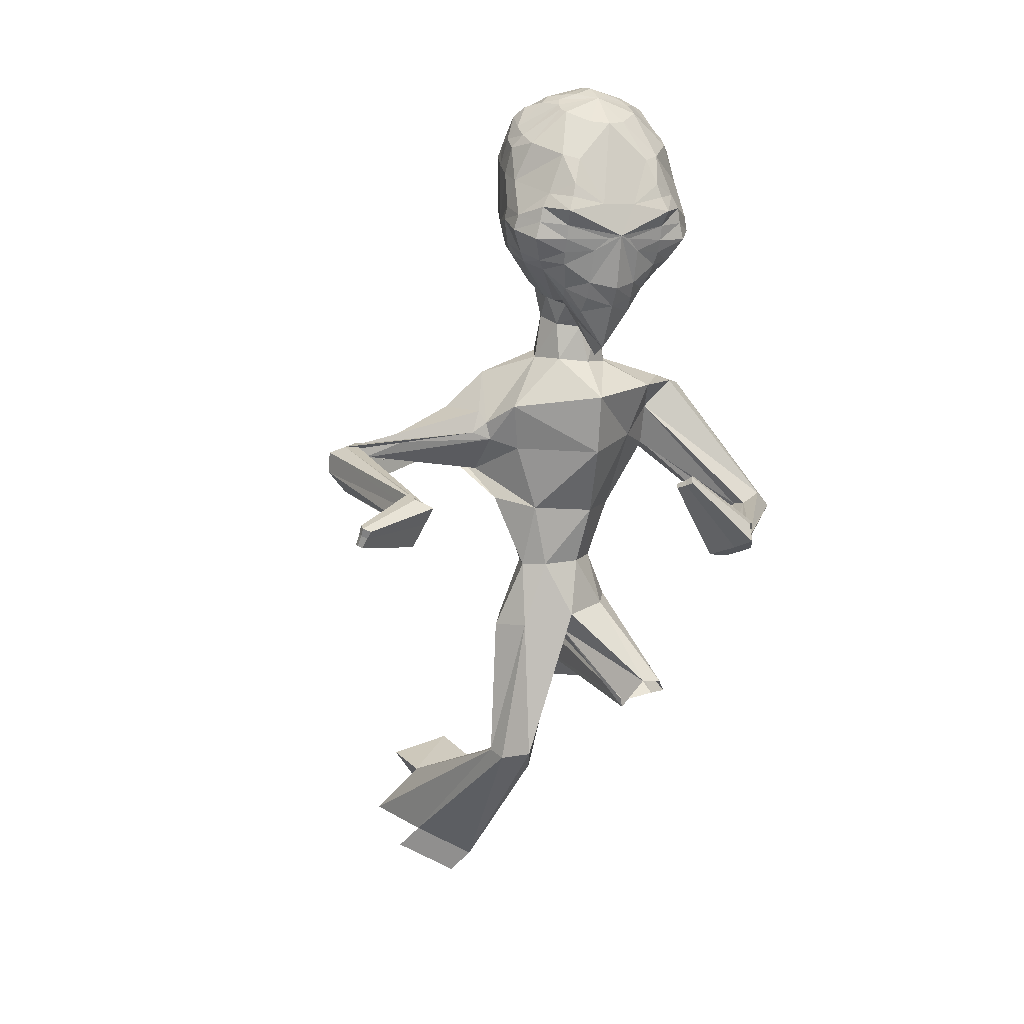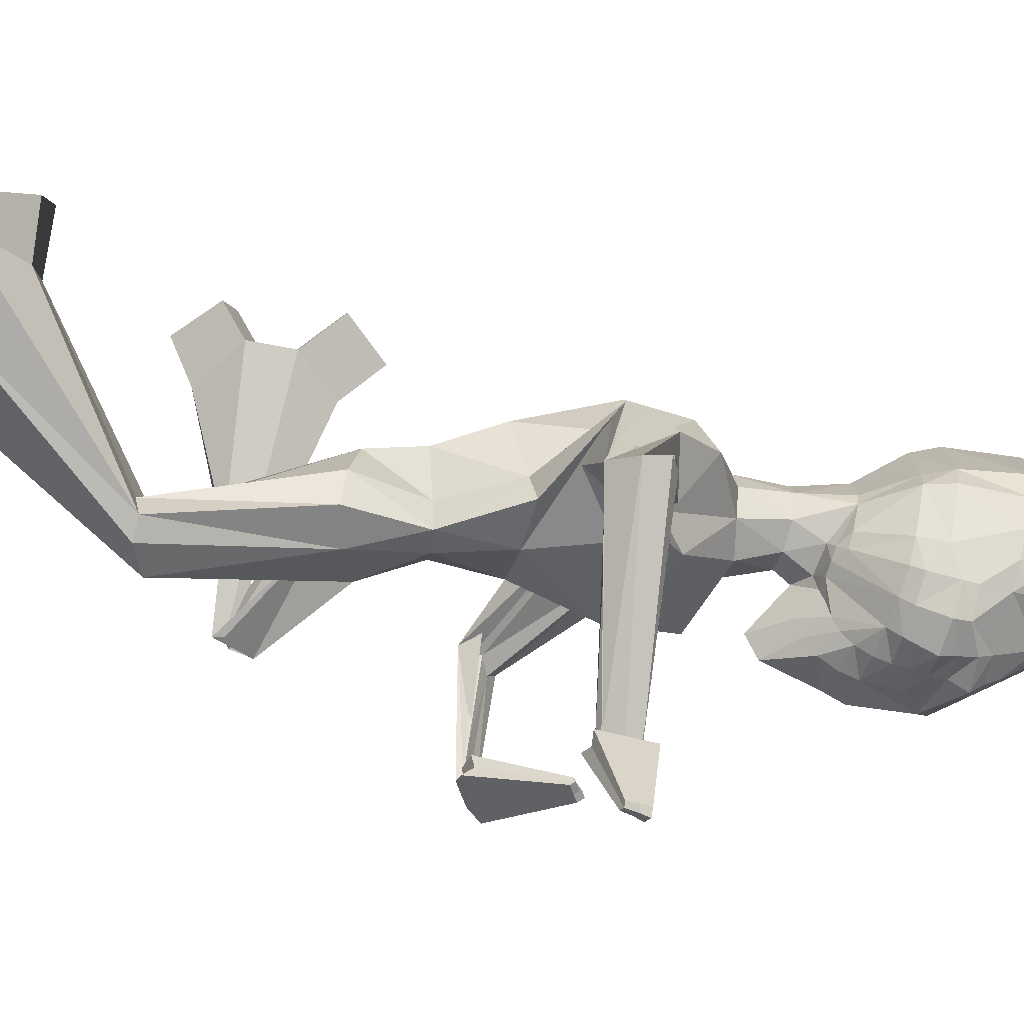
<metadata>
{"format":"obj","ext":"obj","renderer":"f3d","projection":"perspective","resolution":1024,"background":"white","views":[{"elev":12.8,"azim":153.9,"up":"+Y"},{"elev":-6.2,"azim":82.9,"up":"+Z"}]}
</metadata>
<code>
o Cube
v -0.6799 9.881 -0.8713
v -1.097 9.558 -0.8131
v -1.208 9.408 -0.7701
v -1.257 9.109 -0.7268
v -1.248 8.536 -0.5931
v -1.153 8.275 -0.5146
v -0.8203 7.86 -0.3652
v -0.6431 9.852 -0.9749
v -1.031 9.479 -1.016
v -1.199 9.044 -0.9845
v -1.257 8.747 -0.9436
v -1.275 8.598 -0.919
v -1.202 8.323 -0.8224
v -1.142 8.205 -0.7614
v -0.795 7.814 -0.5178
v -0.7089 7.745 -0.4587
v -0.5951 7.702 -0.3949
v -1.191 8.673 -1.243
v -1.229 8.503 -1.231
v -1.099 8.239 -1.083
v -1.036 8.128 -0.9993
v -0.6635 7.703 -0.5811
v -0.7439 9.378 -1.335
v -0.8944 8.939 -1.433
v -0.9666 8.786 -1.468
v -0.989 8.616 -1.474
v -1.028 8.428 -1.488
v -0.9231 8.173 -1.299
v -0.8499 8.062 -1.197
v -0.5745 7.67 -0.6867
v -0.3994 9.762 -1.162
v -0.5624 9.341 -1.417
v -0.6312 9.071 -1.559
v -0.6605 8.928 -1.61
v -0.7078 8.776 -1.696
v -0.6896 8.603 -1.578
v -0.6806 8.442 -1.559
v -0.6849 8.291 -1.498
v -0.663 8.149 -1.447
v -0.6276 8.005 -1.377
v -0.5954 7.866 -1.276
v -0.5714 7.76 -1.152
v -0.5515 7.704 -1.025
v -0.5128 7.678 -0.8925
v -0.4507 7.645 -0.7576
v -0.3994 7.62 -0.6207
v -0.2975 8.863 -1.626
v -0.2144 8.483 -1.665
v -0.3653 8.333 -1.598
v -0.3675 7.963 -1.505
v -0.3705 7.775 -1.429
v -0.3946 7.607 -1.312
v -0.3685 7.497 -1.149
v -0.3366 7.46 -0.9759
v -0.1896 9.755 -1.211
v -0.0909 8.522 -1.709
v -0.07919 7.919 -1.635
v -0.08569 7.703 -1.515
v -0.09631 7.194 -1.271
v -0.118 7.077 -1.048
v -0.1555 7.373 -0.8091
v -0.1837 7.484 -0.6347
v 0.0695 8.878 -1.584
v 0.02257 8.49 -1.637
v 0.1639 8.35 -1.537
v 0.1713 7.979 -1.445
v 0.1651 7.794 -1.364
v 0.1749 7.626 -1.246
v 0.1192 7.514 -1.093
v 0.05421 7.473 -0.931
v 0.002656 9.777 -1.115
v 0.2465 9.369 -1.324
v 0.3634 9.105 -1.445
v 0.4128 8.964 -1.486
v 0.4885 8.816 -1.558
v 0.4556 8.642 -1.446
v 0.4542 8.48 -1.429
v 0.4572 8.328 -1.368
v 0.4327 8.185 -1.322
v 0.3908 8.039 -1.26
v 0.3459 7.898 -1.169
v 0.3005 7.789 -1.052
v 0.2563 7.731 -0.9319
v 0.1901 7.702 -0.8115
v 0.1013 7.659 -0.6935
v 0.01974 7.631 -0.5736
v -0.2404 10.03 -0.853
v 0.401 9.417 -1.203
v 0.5985 8.988 -1.259
v 0.6877 8.842 -1.278
v 0.722 8.674 -1.277
v 0.7758 8.489 -1.281
v 0.6497 8.225 -1.119
v 0.5615 8.109 -1.035
v 0.204 7.696 -0.5971
v 0.8616 8.742 -1.006
v 0.9077 8.576 -0.9847
v 0.7657 8.301 -0.8685
v 0.6945 8.186 -0.8001
v 0.2637 7.734 -0.4753
v 0.1893 9.878 -0.8782
v 0.6015 9.535 -0.8285
v 0.7859 9.111 -0.7554
v 0.8538 8.818 -0.7007
v 0.8754 8.671 -0.6712
v 0.7996 8.391 -0.5914
v 0.7374 8.268 -0.5447
v 0.3706 7.853 -0.3837
v 0.2719 7.778 -0.3494
v 0.1502 7.724 -0.3158
v 0.2007 9.91 -0.7691
v 0.6141 9.616 -0.6158
v 0.7234 9.474 -0.5471
v 0.7798 9.178 -0.4923
v 0.7801 8.605 -0.3592
v 0.6865 8.338 -0.3024
v 0.3533 7.899 -0.235
v 0.1756 9.955 -0.6656
v 0.5784 9.706 -0.4061
v 0.6688 9.56 -0.3292
v 0.7142 9.253 -0.2314
v 0.1253 10.01 -0.5758
v 0.2773 9.976 -0.4513
v 0.4346 9.923 -0.3111
v 0.5257 9.814 -0.1971
v 0.5987 9.471 -0.03589
v 0.6216 9.338 0.02607
v 0.5684 8.735 0.1482
v 0.4934 8.454 0.1427
v 0.1921 7.981 0.009855
v -0.05646 10.07 -0.6388
v 0.04708 10.06 -0.5075
v 0.1633 10.04 -0.355
v 0.3398 9.885 -0.05597
v 0.4303 9.585 0.2008
v 0.4205 9.42 0.2468
v 0.3541 8.778 0.2928
v 0.2869 8.491 0.2496
v 0.07584 8.011 0.09318
v -0.2735 10.13 -0.604
v -0.2924 10.14 -0.4477
v -0.3122 10.13 -0.2716
v -0.3532 10.02 0.1174
v -0.3775 9.72 0.4074
v -0.3797 9.539 0.4909
v -0.3647 8.841 0.5701
v -0.3479 8.549 0.5111
v -0.3022 8.034 0.2376
v -0.4698 10.05 -0.6863
v -0.5996 10.04 -0.5825
v -0.7471 10.01 -0.4608
v -0.9775 9.839 -0.2085
v -1.096 9.531 0.02109
v -1.091 9.366 0.07156
v -0.997 8.733 0.1381
v -0.9021 8.451 0.1121
v -0.6378 7.984 0.02102
v -0.6565 9.979 -0.6663
v -0.8302 9.937 -0.5799
v -1.01 9.872 -0.4791
v -1.118 9.757 -0.388
v -1.204 9.41 -0.2436
v -1.229 9.273 -0.1878
v -1.166 8.677 -0.05279
v -1.076 8.401 -0.0383
v -0.7279 7.949 -0.08404
v -0.6811 9.924 -0.7645
v -1.116 9.648 -0.6014
v -1.211 9.496 -0.5458
v -1.255 9.186 -0.4589
v -0.2839 6.924 -0.5713
v -0.2061 7.345 -0.5099
v 0.04966 6.966 -0.4609
v 0.04354 7.378 -0.3812
v 0.2047 6.958 -0.1251
v 0.1253 7.443 -0.1204
v 0.08043 6.998 0.1497
v -0.01139 7.501 0.1159
v -0.2118 6.969 0.2951
v -0.2822 7.514 0.2023
v -0.524 6.926 0.1954
v -0.5373 7.478 0.09502
v -0.676 6.896 -0.1005
v -0.613 7.416 -0.1834
v -0.5791 6.894 -0.4168
v -0.4766 7.36 -0.4293
v -0.2108 6.565 -1.052
v 0.647 6.43 -0.4716
v 0.8654 6.199 -0.1433
v 0.6851 6.739 0.3559
v -0.1275 6.679 0.7285
v -1.085 6.653 0.6015
v -1.463 6.624 -0.1797
v -1.053 6.603 -0.681
v -0.212 5.892 -0.9741
v 0.5571 5.899 -0.3661
v 0.6485 6.137 0.4935
v -0.00755 6.062 0.8732
v -0.9134 6.004 0.7398
v -2.389 5.118 -1.057
v -0.8416 5.991 -0.572
v -0.3131 5.105 -0.6032
v 0.343 5.158 -0.4188
v 0.7087 5.249 -0.04464
v 0.5714 5.195 0.1477
v 0.1807 5.083 0.649
v -0.4446 5.068 0.66
v -0.8231 5.103 0.1926
v -0.7535 5.078 -0.1919
v -0.2066 4.45 -0.4571
v 0.2121 4.444 -0.4418
v 0.442 4.436 -0.2756
v 0.3628 4.438 -0.03028
v 0.1374 4.435 0.4413
v -0.3558 4.431 0.2338
v -0.5757 4.429 0.08748
v -0.5137 4.438 -0.1765
v -0.04077 3.83 -0.6598
v 0.4943 3.707 -0.4474
v 0.7284 3.664 -0.1132
v 0.5195 3.741 0.1922
v 0.001026 3.891 0.4286
v -0.5477 3.903 0.2182
v -0.783 3.878 -0.08238
v -0.5642 3.865 -0.422
v -0.1018 3.547 -0.2914
v -0.0953 3.571 0.1046
v -0.6807 2.763 -1.005
v -0.9488 2.813 -1.06
v -1.067 2.859 -1.151
v -0.9699 3.012 -1.214
v -0.7178 3.054 -1.254
v -0.5028 2.809 -1.085
v -0.5218 2.702 -1.087
v -0.5416 3.727 0.889
v -1.182 3.53 0.91
v -1.427 3.325 1.484
v -1.263 2.846 1.072
v -0.6768 2.517 1.01
v -0.392 3.387 1.299
v -0.8058 3.343 1.321
v -0.9116 3.232 1.344
v -0.835 3.088 1.367
v -0.4418 2.951 1.379
v -1.615 6.56 0.1895
v -1.711 6.53 -0.2449
v -1.512 6.589 -0.4128
v -1.197 6.069 0.4016
v -1.19 6.286 -0.365
v -1.338 5.746 0.2117
v -1.264 5.802 -0.1536
v -1.21 5.808 -0.2379
v -2.466 5.078 -1.233
v -2.276 5.263 -1.291
v -1.981 5.124 -0.8229
v -2.064 5.161 -1.312
v -2.038 4.901 -1.043
v -2.08 5.037 -1.117
v -2.041 5.119 -1.124
v -1.425 4.919 -2.478
v -1.439 5.026 -2.416
v -1.526 5.009 -2.317
v -1.353 4.862 -2.373
v -1.434 4.934 -2.245
v -1.24 4.798 -2.243
v -1.249 4.866 -2.204
v -1.304 4.855 -2.142
v 0.8248 6.001 -0.1674
v 1.04 6.095 -0.1384
v 0.9363 6.34 -0.0824
v 0.8497 5.58 0.2122
v 2.489 5.696 -2.195
v 1.124 6.327 0.457
v 1.018 5.794 0.5873
v 1.228 5.874 0.6746
v 1.103 6.02 0.6409
v 2.477 6.043 0.09406
v 2.641 6.039 -0.04022
v 2.802 5.968 0.05505
v 2.284 5.862 0.11
v 2.824 5.738 0.04532
v 2.42 5.533 0.05199
v 2.524 5.531 -0.03256
v 2.625 5.486 0.02743
v 2.599 5.756 -2.151
v 2.589 5.775 -2.027
v 2.526 5.577 -2.134
v 3.385 5.645 -2.631
v 2.606 5.64 -2
v 2.587 5.415 -2.071
v 2.656 5.453 -2.043
v 2.65 5.465 -1.965
v 0.5572 2.13 -0.6947
v 0.8053 2.042 -0.447
v 0.8535 2.091 -0.2268
v 0.5968 2.065 -0.06563
v 0.2047 2.184 -0.1189
v 0.3883 1.844 -0.3399
v 0.3137 2.03 -0.185
v 0.6119 0.2448 0.9501
v 1.227 0.6037 1.211
v 1.489 0.701 1.916
v 1.039 1.241 1.689
v 0.2751 1.299 1.707
v 0.5124 0.3579 1.529
v 0.7352 0.4878 1.624
v 0.802 0.6282 1.728
v 0.6672 0.7186 1.797
v 0.396 0.7524 1.825
v -1.366 5.032 -2.606
v -1.391 5.218 -2.499
v -1.541 5.188 -2.329
v -1.242 4.934 -2.426
v 2.531 5.754 -2.329
v -1.381 5.058 -2.205
v -1.047 4.824 -2.202
v -1.063 4.941 -2.135
v -1.157 4.922 -2.027
v -0.6487 5.755 -2.437
v -0.6575 5.822 -2.398
v -0.7114 5.811 -2.337
v -0.6042 5.72 -2.372
v -0.6112 5.773 -2.341
v -0.654 5.765 -2.293
v -0.5341 5.68 -2.292
v -0.5397 5.722 -2.267
v -0.5736 5.716 -2.229
v 2.711 5.853 -2.257
v 2.694 5.884 -2.055
v 2.592 5.56 -2.228
v -1.369 2.657 1.42
v 2.721 5.662 -2.011
v 2.691 5.295 -2.127
v 2.804 5.357 -2.081
v 2.793 5.377 -1.954
v 3.457 5.685 -2.602
v 3.45 5.697 -2.52
v 3.409 5.566 -2.591
v 3.467 5.598 -2.567
v 3.461 5.608 -2.502
v 3.449 5.459 -2.549
v 3.495 5.484 -2.531
v 3.491 5.492 -2.479
v -0.7853 2.336 1.458
v -0.9409 2.9 1.715
v -0.5477 2.763 1.727
v 0.8017 -0.01388 1.116
v 1.417 0.3449 1.377
v 0.7022 0.09919 1.696
v 0.9251 0.2291 1.79
v -0.6051 4.142 1.219
v -1.246 3.964 1.273
v -0.4554 3.801 1.629
v -0.8692 3.758 1.651
v 1.104 1.307 2.232
v 0.3555 1.4 2.31
v 0.7321 0.7844 2.34
v 0.461 0.8182 2.368
f 10 11 4
f 11 12 5
f 12 19 20
f 12 11 18
f 26 18 25
f 100 108 109
f 13 20 21
f 18 10 24
f 30 22 21
f 15 22 16
f 6 14 15
f 19 18 26
f 21 20 28
f 46 62 172
f 29 28 39
f 38 28 27
f 25 35 36
f 45 30 44
f 23 32 33
f 41 29 40
f 72 73 63
f 43 29 42
f 79 78 93
f 26 36 37
f 17 22 46
f 24 34 35
f 44 30 43
f 73 72 88
f 29 41 42
f 17 46 186
f 38 49 39
f 43 53 54
f 41 51 52
f 65 79 66
f 37 48 49
f 40 39 50
f 42 52 53
f 41 40 50
f 66 79 80
f 39 28 38
f 51 50 57
f 65 56 64
f 174 86 110
f 76 77 64
f 54 53 59
f 57 50 56
f 79 65 78
f 36 56 48
f 52 58 59
f 35 34 47
f 62 60 85
f 63 47 55
f 58 57 66
f 48 56 49
f 73 74 63
f 45 60 62
f 75 76 56
f 59 69 70
f 55 72 63
f 47 32 55
f 66 57 56
f 50 39 49
f 68 67 81
f 55 32 31
f 56 65 66
f 65 64 77
f 37 38 27
f 54 60 45
f 33 47 34
f 69 68 82
f 55 71 72
f 66 80 81
f 55 31 87
f 56 50 49
f 63 74 75
f 85 60 70
f 36 35 56
f 70 69 83
f 56 47 63
f 77 76 91
f 75 74 89
f 84 83 95
f 74 73 89
f 82 81 94
f 88 71 101
f 79 93 94
f 77 92 78
f 76 75 90
f 85 84 95
f 34 24 33
f 80 94 81
f 33 32 47
f 8 31 23
f 83 82 94
f 93 78 92
f 92 97 98
f 91 96 97
f 91 90 96
f 110 109 130
f 93 98 99
f 20 19 27
f 96 89 103
f 99 100 95
f 6 5 13
f 103 114 104
f 108 100 99
f 32 23 31
f 12 13 5
f 96 104 105
f 110 86 100
f 72 71 88
f 99 98 106
f 106 115 116
f 121 114 113
f 108 107 116
f 98 97 105
f 113 102 112
f 115 114 121
f 115 121 128
f 120 119 125
f 112 119 120
f 167 1 2
f 126 127 121
f 122 123 118
f 118 123 119
f 122 132 133
f 165 156 155
f 94 95 83
f 126 135 136
f 149 158 150
f 129 128 137
f 127 136 137
f 136 145 146
f 150 151 142
f 149 150 141
f 133 142 143
f 131 140 141
f 155 156 147
f 135 144 145
f 157 182 180
f 143 142 151
f 132 141 142
f 137 146 147
f 146 145 154
f 149 87 158
f 154 153 162
f 87 131 122
f 163 164 155
f 151 150 158
f 168 161 160
f 124 119 123
f 3 4 170
f 168 160 159
f 125 119 124
f 163 170 164
f 127 128 121
f 101 71 87
f 71 55 87
f 31 8 87
f 111 87 118
f 167 158 87
f 30 29 43
f 131 132 122
f 122 118 87
f 101 87 111
f 165 164 5
f 167 87 1
f 1 8 9
f 118 119 112
f 129 116 115
f 8 1 87
f 4 5 170
f 164 170 5
f 117 116 129
f 169 168 2
f 111 112 102
f 7 166 165
f 172 174 173
f 174 176 175
f 176 178 177
f 178 180 179
f 180 182 181
f 181 182 184
f 186 172 171
f 184 186 185
f 185 171 187
f 138 147 148
f 148 180 178
f 156 157 148
f 130 129 138
f 166 157 156
f 182 157 166
f 182 166 184
f 139 178 130
f 178 176 130
f 145 144 153
f 144 135 134
f 144 143 152
f 153 152 161
f 135 126 125
f 125 124 134
f 124 123 134
f 123 133 134
f 161 152 160
f 160 152 159
f 152 151 159
f 149 140 87
f 131 87 140
f 106 105 115
f 104 114 115
f 15 14 21
f 103 89 88
f 10 9 23
f 62 86 174
f 117 130 109
f 130 176 110
f 16 17 166
f 16 166 7
f 184 166 17
f 125 126 120
f 2 9 3
f 10 4 3
f 169 161 168
f 161 169 162
f 162 169 170
f 113 114 103
f 168 159 167
f 158 167 159
f 58 68 59
f 187 195 201
f 183 185 194
f 183 193 192
f 181 192 191
f 177 179 191
f 175 177 190
f 175 189 188
f 173 188 187
f 201 195 202
f 208 207 250
f 209 208 251
f 191 192 199
f 191 198 197
f 204 203 274
f 205 204 275
f 188 196 195
f 202 210 217
f 201 209 252
f 199 248 250
f 198 199 207
f 197 198 206
f 197 205 276
f 203 196 271
f 195 196 203
f 210 218 225
f 209 217 216
f 208 216 215
f 207 215 214
f 205 206 214
f 205 213 212
f 203 204 212
f 202 203 211
f 217 225 224
f 216 224 223
f 215 223 222
f 213 214 222
f 212 213 221
f 212 220 219
f 211 219 218
f 299 227 226
f 226 234 232
f 227 222 228
f 226 218 293
f 222 227 299
f 244 241 243
f 232 234 244
f 233 228 235
f 225 218 232
f 224 225 231
f 224 230 229
f 223 229 228
f 244 346 344
f 238 243 242
f 236 237 242
f 235 351 353
f 244 234 233
f 231 232 239
f 230 231 238
f 230 237 236
f 228 229 236
f 233 234 226
f 251 250 257
f 251 258 259
f 249 252 259
f 250 248 255
f 192 245 248
f 194 201 249
f 193 194 247
f 193 246 245
f 257 265 266
f 259 258 266
f 256 259 267
f 257 255 263
f 245 200 255
f 249 256 254
f 246 247 254
f 246 253 200
f 266 265 316
f 266 317 318
f 267 318 315
f 265 263 313
f 200 260 263
f 256 264 262
f 253 254 262
f 200 253 261
f 275 274 282
f 276 275 283
f 273 276 284
f 274 271 280
f 196 188 268
f 190 197 273
f 189 190 270
f 189 269 268
f 283 282 290
f 284 283 291
f 281 284 292
f 282 280 287
f 268 277 280
f 270 273 281
f 269 270 279
f 269 278 277
f 291 290 333
f 291 334 335
f 292 335 332
f 290 287 330
f 277 272 287
f 279 281 289
f 278 279 286
f 278 285 272
f 298 293 300
f 299 309 304
f 308 305 306
f 299 298 305
f 221 222 297
f 220 221 296
f 219 220 295
f 219 294 293
f 303 355 357
f 303 308 307
f 301 302 307
f 306 350 348
f 296 297 304
f 295 296 303
f 295 302 301
f 294 301 300
f 317 316 325
f 317 326 327
f 318 327 324
f 316 313 322
f 260 310 313
f 262 264 315
f 261 262 312
f 261 311 310
f 321 324 323
f 319 320 323
f 324 327 326
f 322 323 326
f 313 310 319
f 315 324 321
f 311 312 321
f 311 320 319
f 334 333 341
f 334 342 343
f 335 343 340
f 333 330 338
f 272 314 330
f 286 289 332
f 285 286 329
f 285 328 314
f 337 340 339
f 288 336 339
f 340 343 342
f 338 339 342
f 330 314 288
f 332 340 337
f 328 329 337
f 328 336 288
f 344 346 345
f 243 238 331
f 243 345 346
f 238 239 344
f 347 348 350
f 305 300 347
f 306 305 349
f 301 348 347
f 351 352 354
f 241 354 352
f 241 240 353
f 235 236 352
f 356 358 357
f 309 358 356
f 308 357 358
f 303 304 356
f 4 11 5
f 13 12 20
f 19 12 18
f 14 13 21
f 10 18 11
f 18 24 25
f 29 30 21
f 7 6 15
f 27 19 26
f 29 21 28
f 186 46 172
f 40 29 39
f 26 25 36
f 24 23 33
f 27 26 37
f 22 17 16
f 30 45 46
f 46 22 30
f 25 24 35
f 89 73 88
f 184 17 186
f 44 43 54
f 42 41 52
f 38 37 49
f 43 42 53
f 51 41 50
f 58 51 57
f 176 174 110
f 56 76 64
f 60 54 59
f 37 36 48
f 58 52 51
f 52 59 53
f 56 35 47
f 86 62 85
f 67 58 66
f 46 45 62
f 60 59 70
f 82 68 81
f 78 65 77
f 44 54 45
f 83 69 82
f 67 66 81
f 56 63 75
f 84 85 70
f 84 70 83
f 92 77 91
f 90 75 89
f 102 88 101
f 80 79 94
f 91 76 90
f 9 8 23
f 93 92 98
f 92 91 97
f 94 93 99
f 28 20 27
f 89 96 90
f 96 103 104
f 94 99 95
f 14 6 13
f 107 108 99
f 97 96 105
f 100 109 110
f 86 95 100
f 95 86 85
f 107 99 106
f 107 106 116
f 120 121 113
f 117 108 116
f 106 98 105
f 113 112 120
f 168 167 2
f 120 126 121
f 123 122 133
f 164 165 155
f 127 126 136
f 138 129 137
f 128 127 137
f 137 136 146
f 141 150 142
f 140 149 141
f 134 133 143
f 132 131 141
f 146 155 147
f 136 135 145
f 148 157 180
f 152 143 151
f 133 132 142
f 138 137 147
f 155 146 154
f 163 154 162
f 154 163 155
f 159 151 158
f 169 3 170
f 6 165 5
f 2 1 9
f 111 118 112
f 128 129 115
f 130 117 129
f 3 169 2
f 101 111 102
f 6 7 165
f 171 172 173
f 173 174 175
f 175 176 177
f 177 178 179
f 179 180 181
f 183 181 184
f 185 186 171
f 183 184 185
f 194 185 187
f 139 138 148
f 139 148 178
f 147 156 148
f 139 130 138
f 165 166 156
f 154 145 153
f 143 144 134
f 153 144 152
f 162 153 161
f 134 135 125
f 105 104 115
f 22 15 21
f 102 103 88
f 24 10 23
f 172 62 174
f 108 117 109
f 15 16 7
f 9 10 3
f 163 162 170
f 102 113 103
f 68 58 67
f 68 69 59
f 194 187 201
f 193 183 194
f 181 183 192
f 179 181 191
f 190 177 191
f 189 175 190
f 173 175 188
f 171 173 187
f 209 201 202
f 251 208 250
f 252 209 251
f 198 191 199
f 190 191 197
f 275 204 274
f 276 205 275
f 187 188 195
f 209 202 217
f 249 201 252
f 207 199 250
f 206 198 207
f 205 197 206
f 273 197 276
f 274 203 271
f 202 195 203
f 217 210 225
f 208 209 216
f 207 208 215
f 206 207 214
f 213 205 214
f 204 205 212
f 211 203 212
f 210 202 211
f 216 217 224
f 215 216 223
f 214 215 222
f 221 213 222
f 220 212 221
f 211 212 219
f 210 211 218
f 298 299 226
f 218 226 232
f 233 227 228
f 298 226 293
f 297 222 299
f 241 244 240
f 241 242 243
f 239 232 244
f 240 233 235
f 231 225 232
f 230 224 231
f 223 224 229
f 222 223 228
f 239 244 344
f 237 238 242
f 241 236 242
f 240 235 353
f 240 244 233
f 238 231 239
f 237 230 238
f 229 230 236
f 235 228 236
f 227 233 226
f 258 251 257
f 252 251 259
f 256 249 259
f 257 250 255
f 199 192 248
f 247 194 249
f 246 193 247
f 192 193 245
f 258 257 266
f 267 259 266
f 264 256 267
f 265 257 263
f 248 245 255
f 247 249 254
f 253 246 254
f 245 246 200
f 317 266 316
f 267 266 318
f 264 267 315
f 316 265 313
f 255 200 263
f 254 256 262
f 261 253 262
f 260 200 261
f 283 275 282
f 284 276 283
f 281 273 284
f 282 274 280
f 271 196 268
f 270 190 273
f 269 189 270
f 188 189 268
f 291 283 290
f 292 284 291
f 289 281 292
f 290 282 287
f 271 268 280
f 279 270 281
f 278 269 279
f 268 269 277
f 334 291 333
f 292 291 335
f 289 292 332
f 333 290 330
f 280 277 287
f 286 279 289
f 285 278 286
f 277 278 272
f 305 298 300
f 297 299 304
f 305 308 309
f 308 306 307
f 309 299 305
f 296 221 297
f 295 220 296
f 294 219 295
f 218 219 293
f 308 303 357
f 302 303 307
f 306 301 307
f 301 306 348
f 303 296 304
f 302 295 303
f 294 295 301
f 293 294 300
f 326 317 325
f 318 317 327
f 315 318 324
f 325 316 322
f 263 260 313
f 312 262 315
f 311 261 312
f 260 261 310
f 320 321 323
f 322 319 323
f 323 324 326
f 325 322 326
f 322 313 319
f 312 315 321
f 320 311 321
f 310 311 319
f 342 334 341
f 335 334 343
f 332 335 340
f 341 333 338
f 287 272 330
f 329 286 332
f 328 285 329
f 272 285 314
f 336 337 339
f 338 288 339
f 339 340 342
f 341 338 342
f 338 330 288
f 329 332 337
f 336 328 337
f 314 328 288
f 331 344 345
f 345 243 331
f 244 243 346
f 331 238 344
f 349 347 350
f 349 305 347
f 350 306 349
f 300 301 347
f 353 351 354
f 236 241 352
f 354 241 353
f 351 235 352
f 355 356 357
f 304 309 356
f 309 308 358
f 355 303 356

</code>
